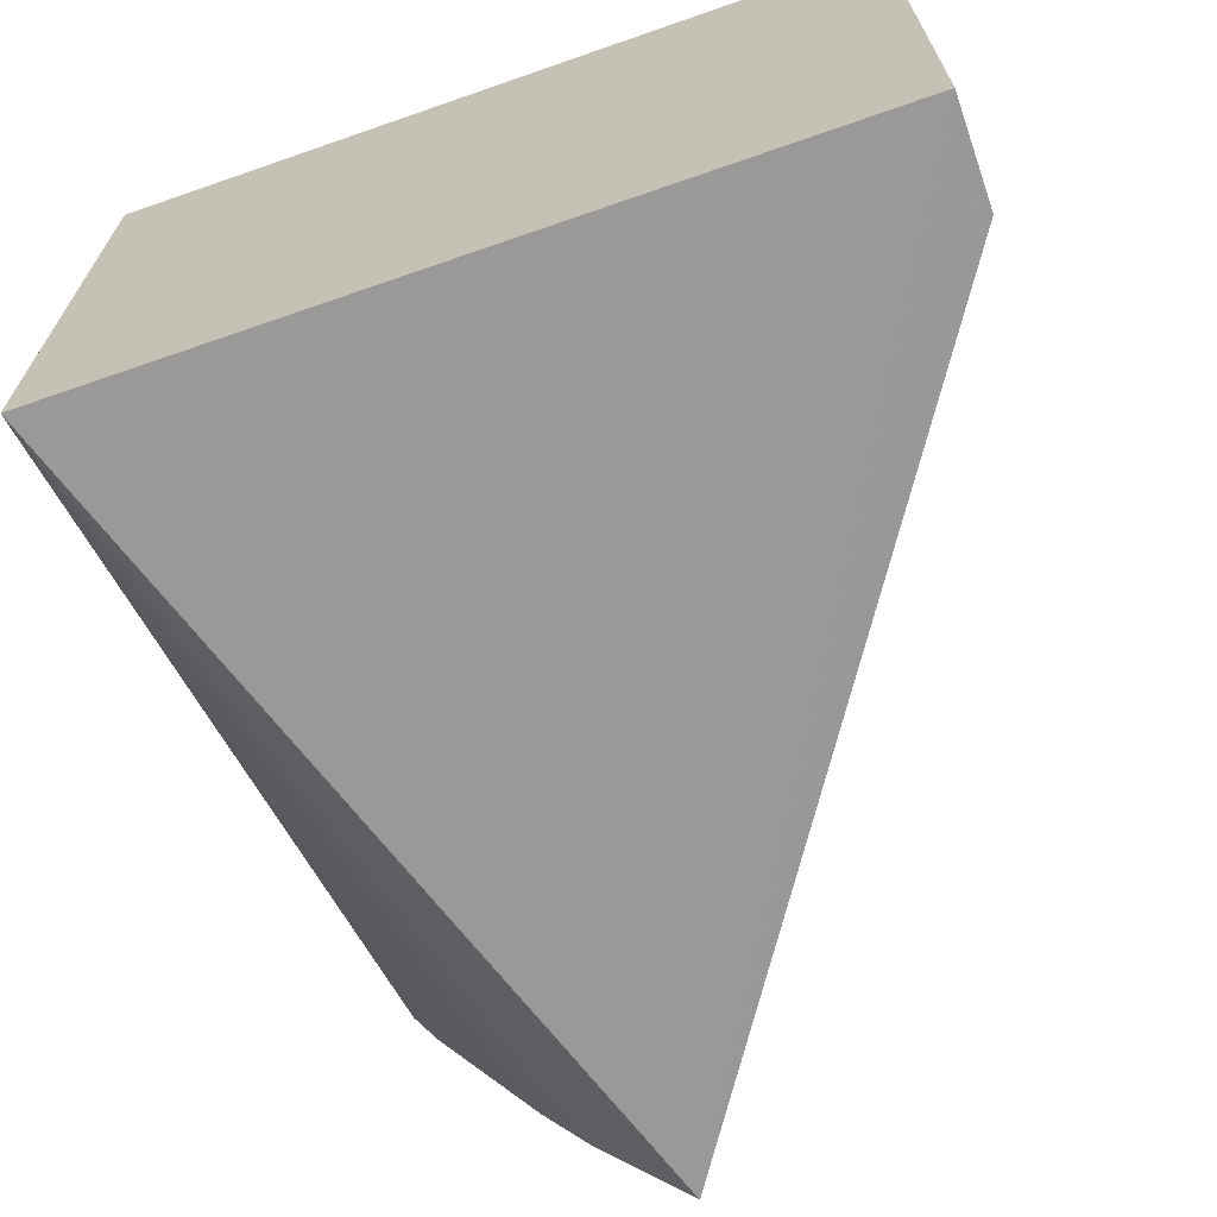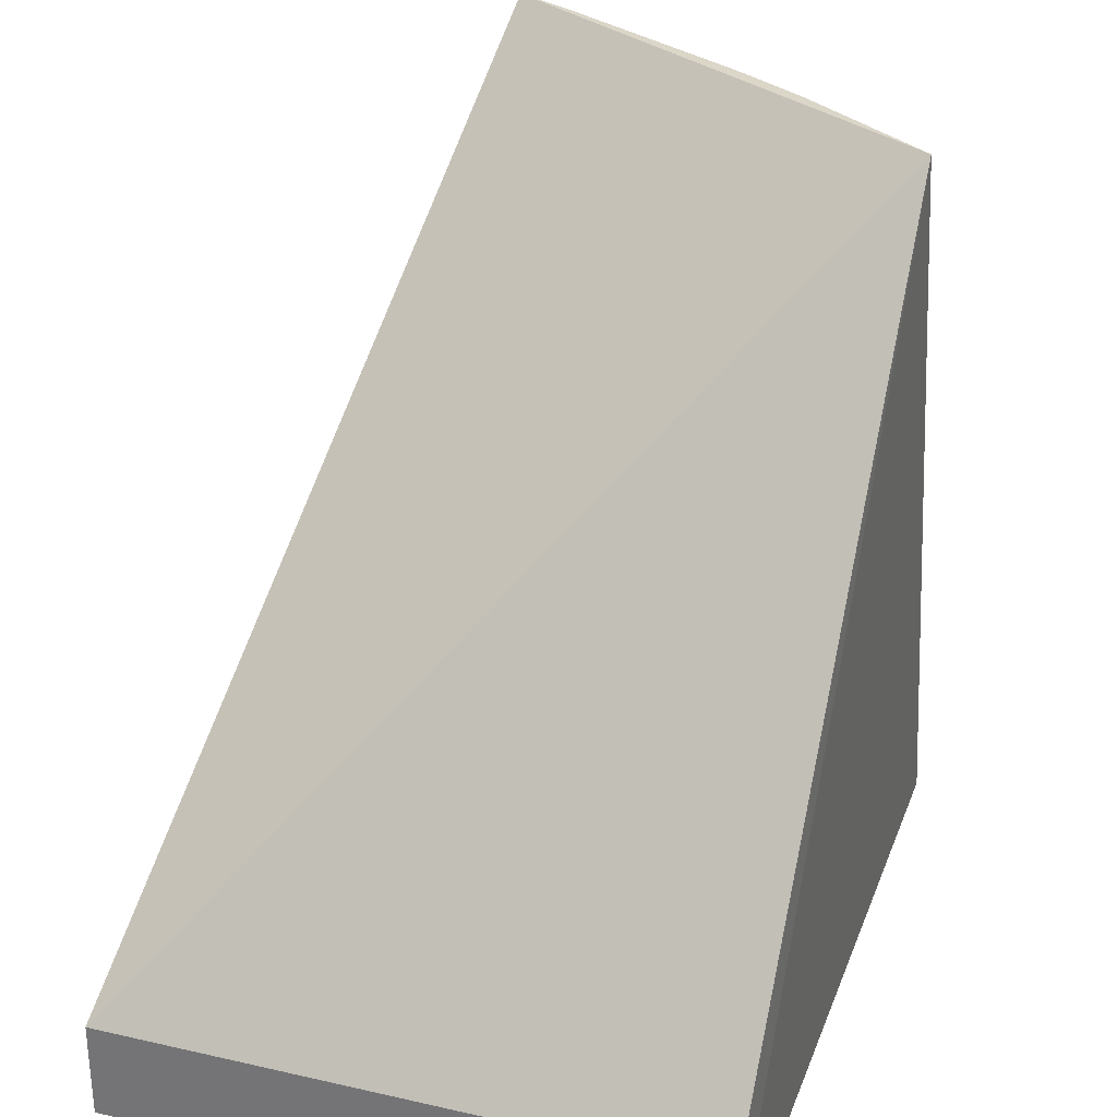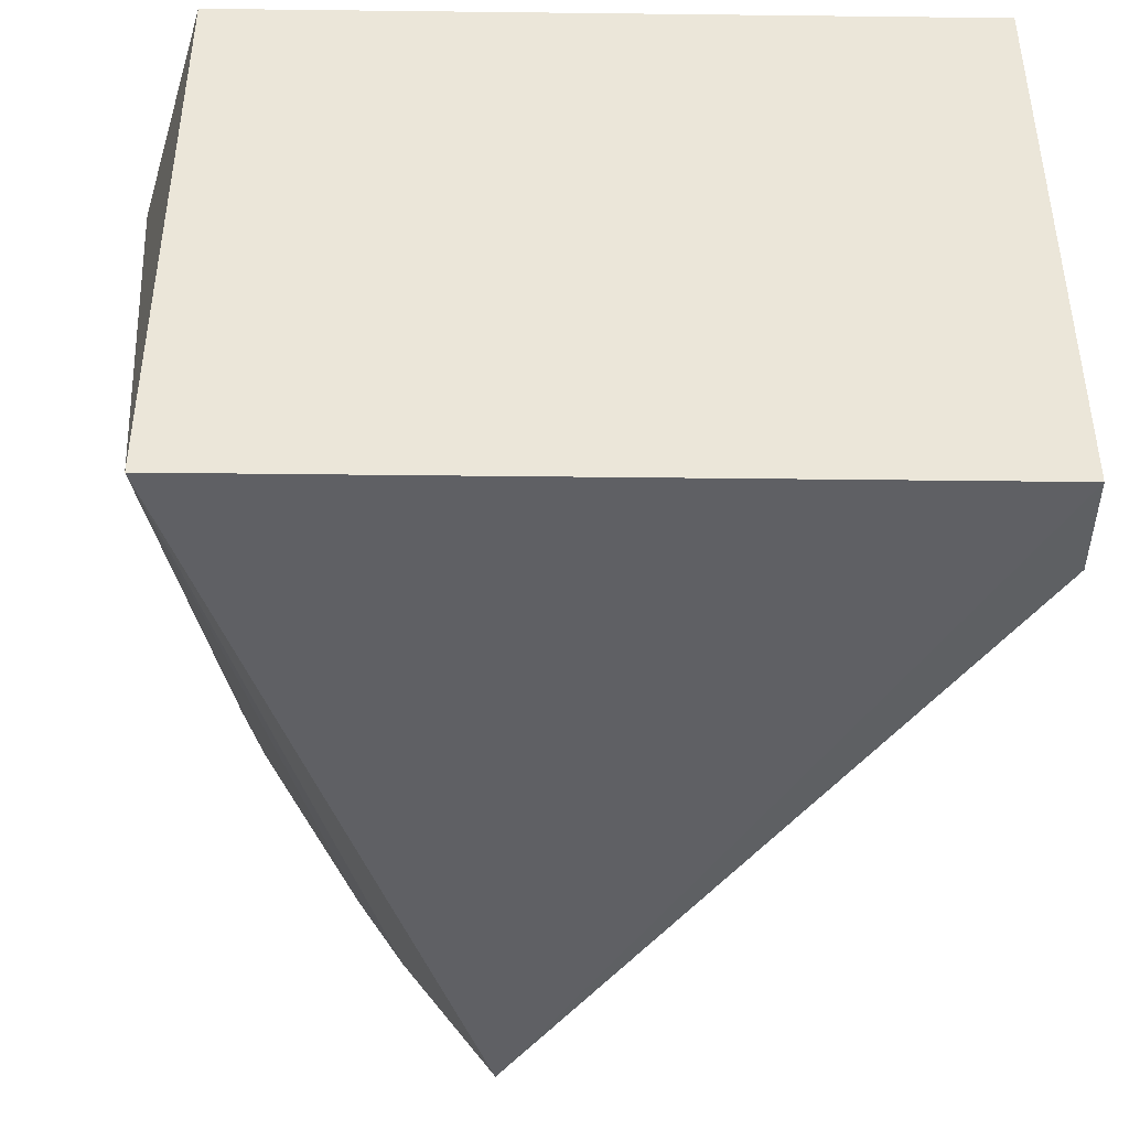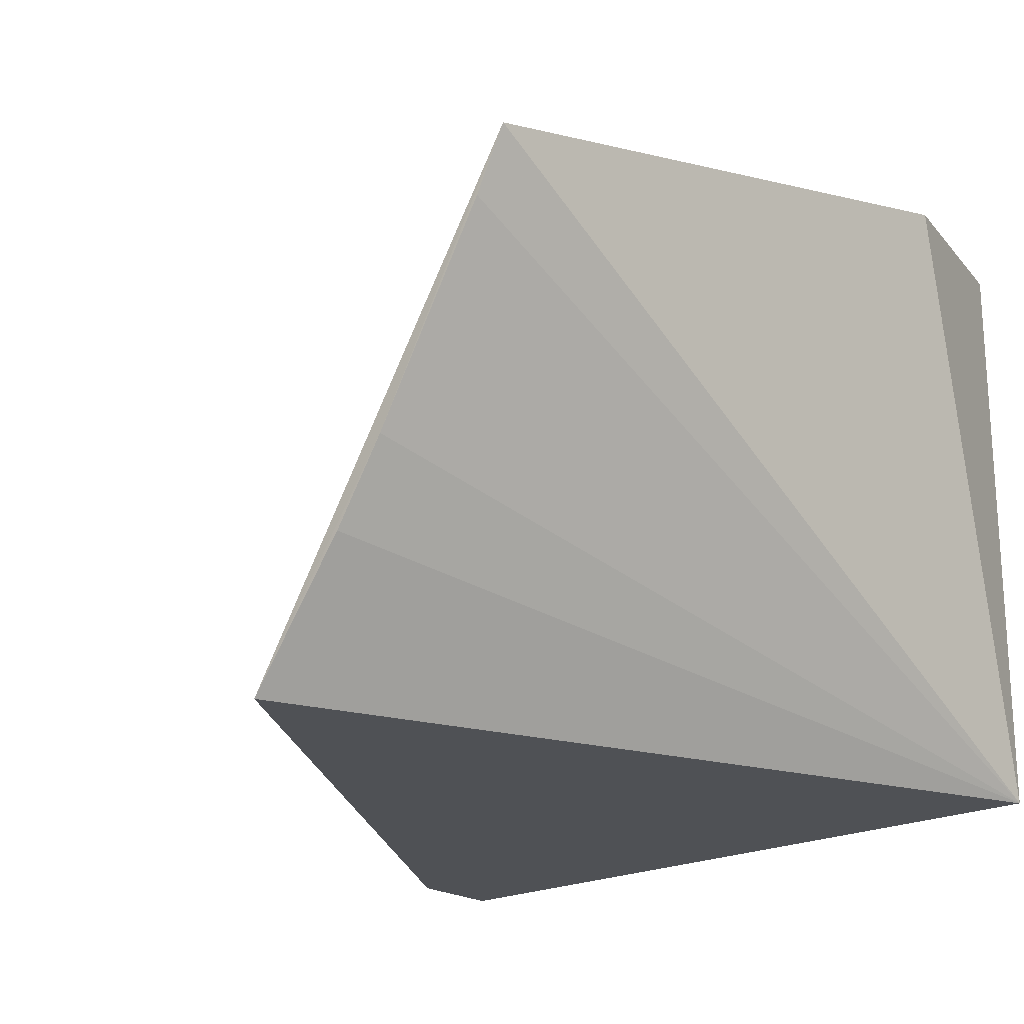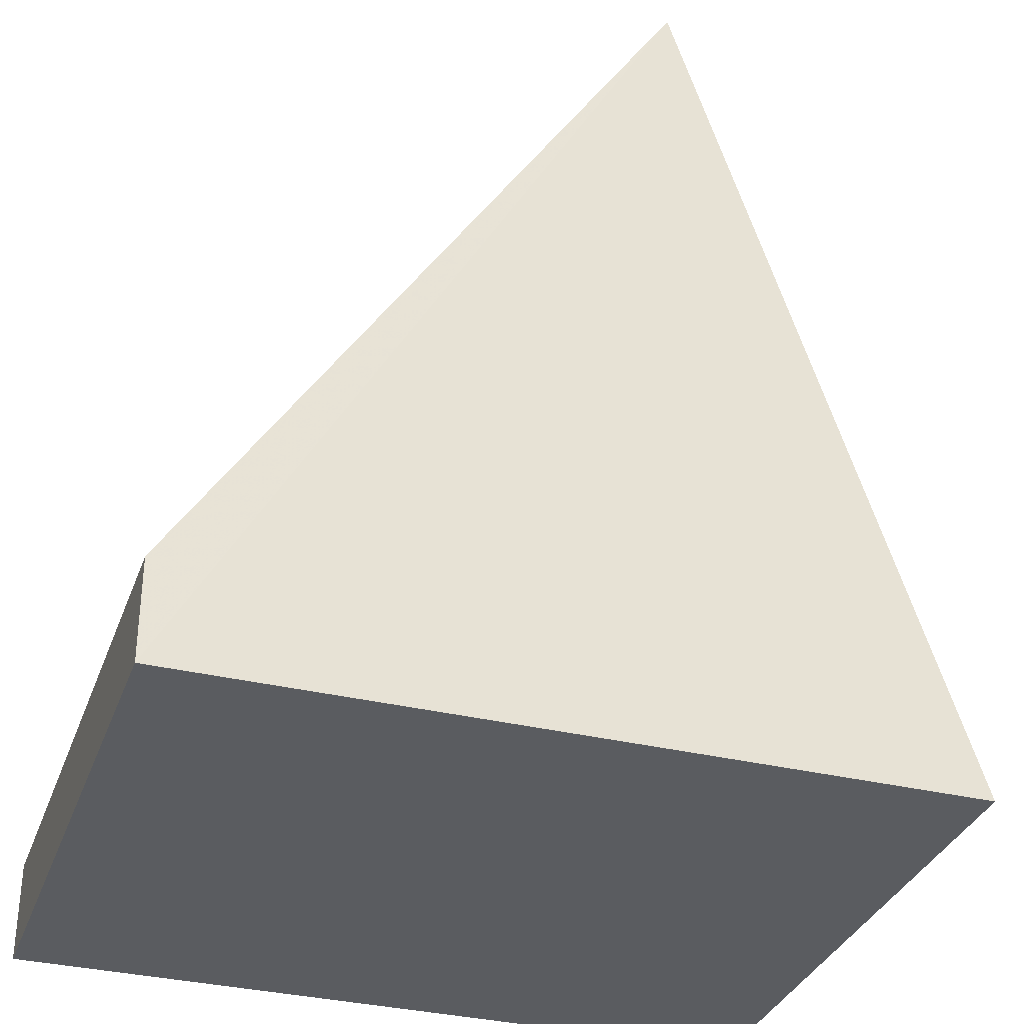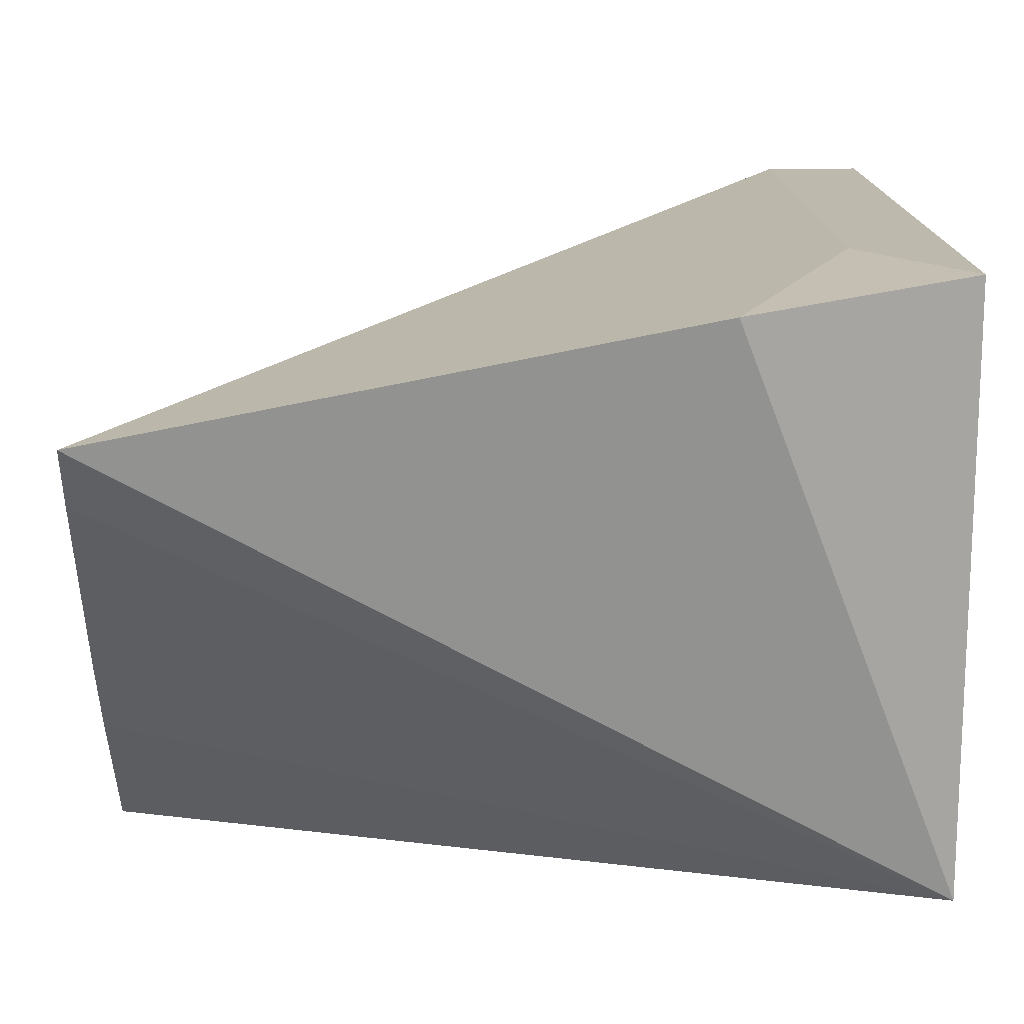
<metadata>
{"format":"obj","ext":"obj","renderer":"f3d","projection":"perspective","resolution":1024,"background":"white","views":[{"elev":-67.9,"azim":-160.8,"up":"+Y"},{"elev":30.0,"azim":-71.7,"up":"+Z"},{"elev":-42.9,"azim":179.2,"up":"+Y"},{"elev":-20.9,"azim":41.1,"up":"+Y"},{"elev":-33.7,"azim":-18.4,"up":"+Z"},{"elev":15.2,"azim":88.9,"up":"+Y"}]}
</metadata>
<code>
v 0.04723 -0.0228 0.01666
v 0.04663 -0.02401 0.01666
v 0.04707 -0.03181 0
v 0.03193 -0.01969 0
v 0.03193 -0.01969 0.002
v 0.04707 -0.01969 0
v 0.04143 -0.03214 0.01666
v 0.04842 -0.0202 0.004543
v 0.04439 -0.02789 0.01666
v 0.03193 -0.03181 0.002
v 0.04404 -0.01969 0.002
v 0.04339 -0.02946 0.01666
v 0.03193 -0.03181 0
f 1 2 3
f 6 3 4
f 7 1 5
f 8 1 3
f 8 3 6
f 8 5 1
f 9 2 1
f 9 1 7
f 9 3 2
f 10 7 5
f 10 5 4
f 11 8 6
f 11 5 8
f 11 6 4
f 11 4 5
f 12 9 7
f 12 7 3
f 12 3 9
f 13 10 4
f 13 4 3
f 13 3 7
f 13 7 10

</code>
